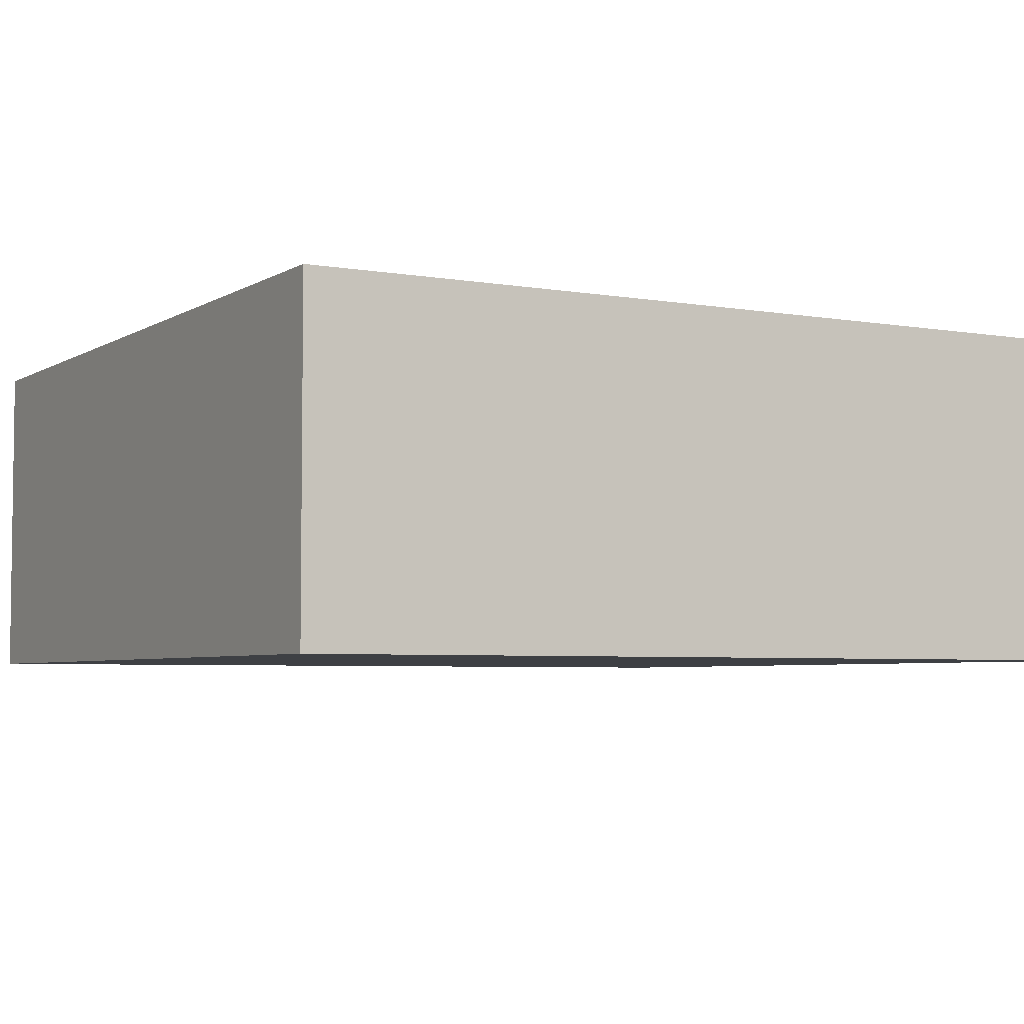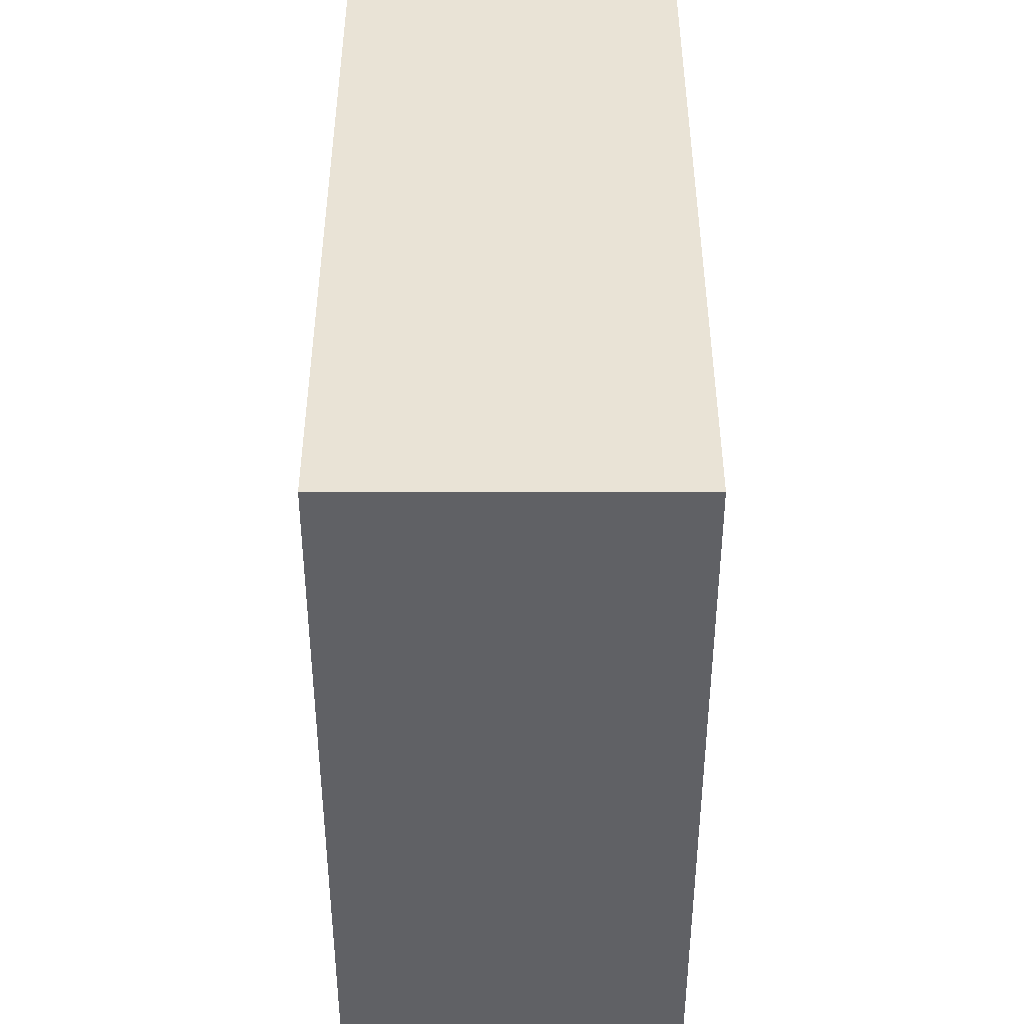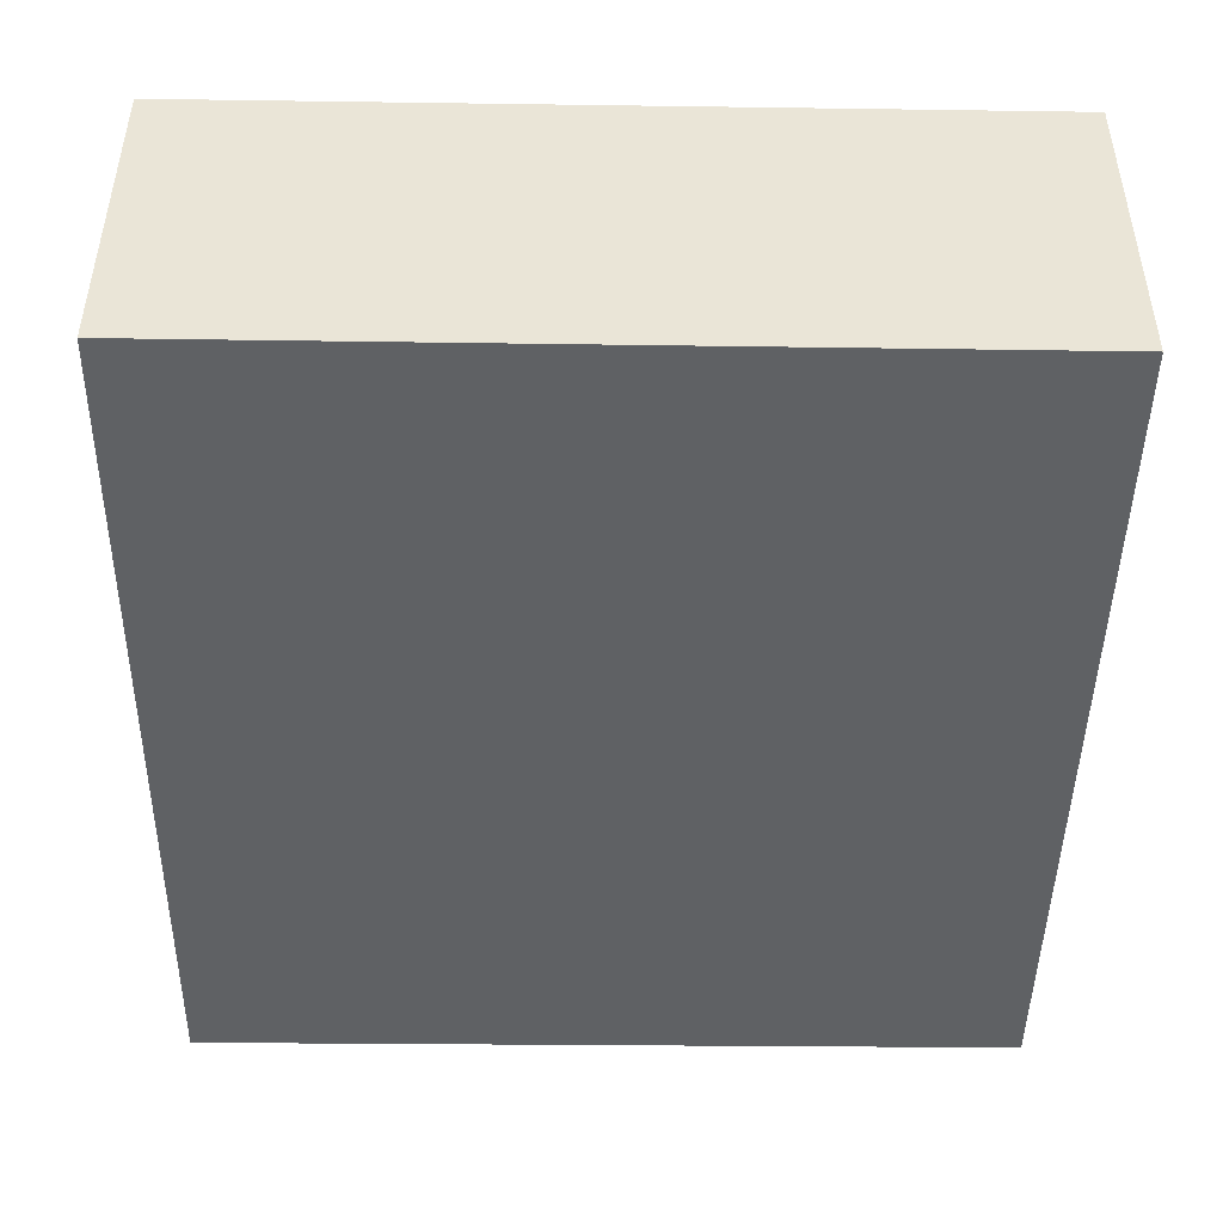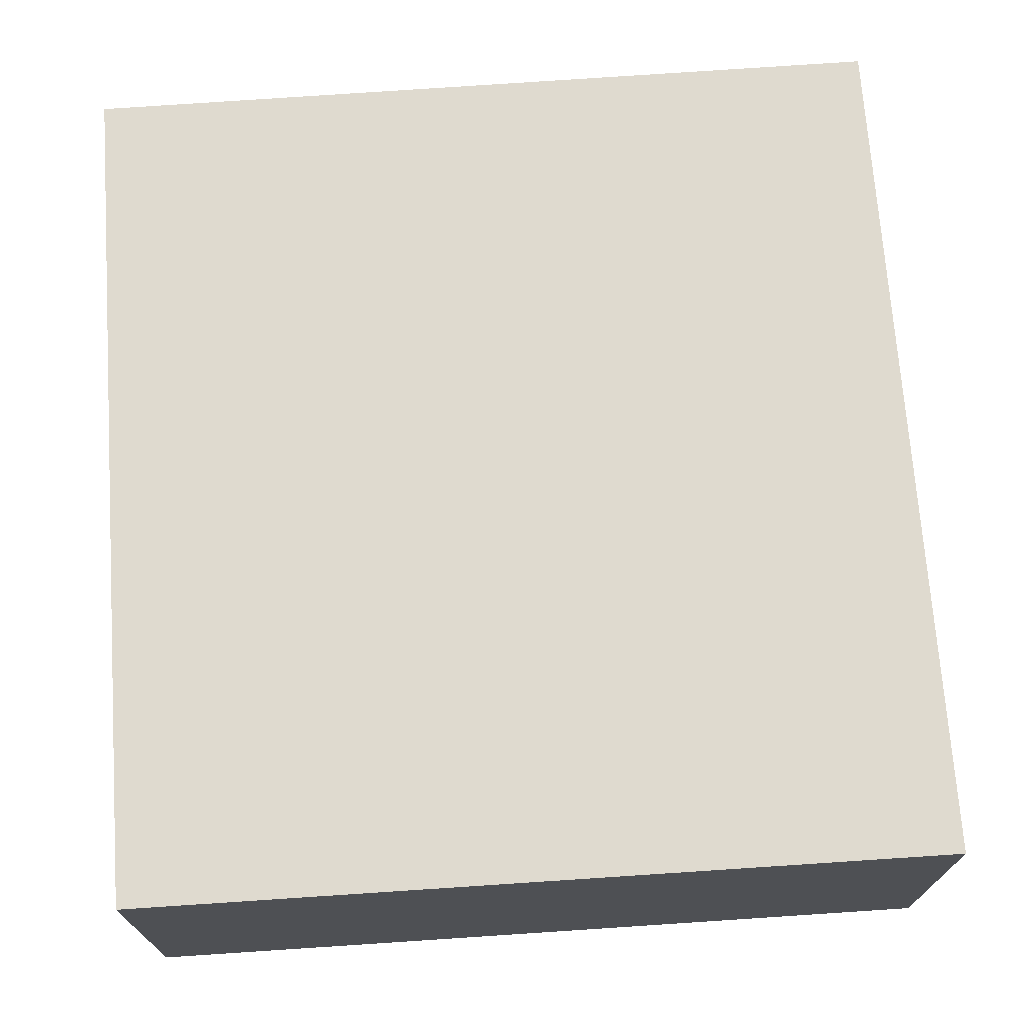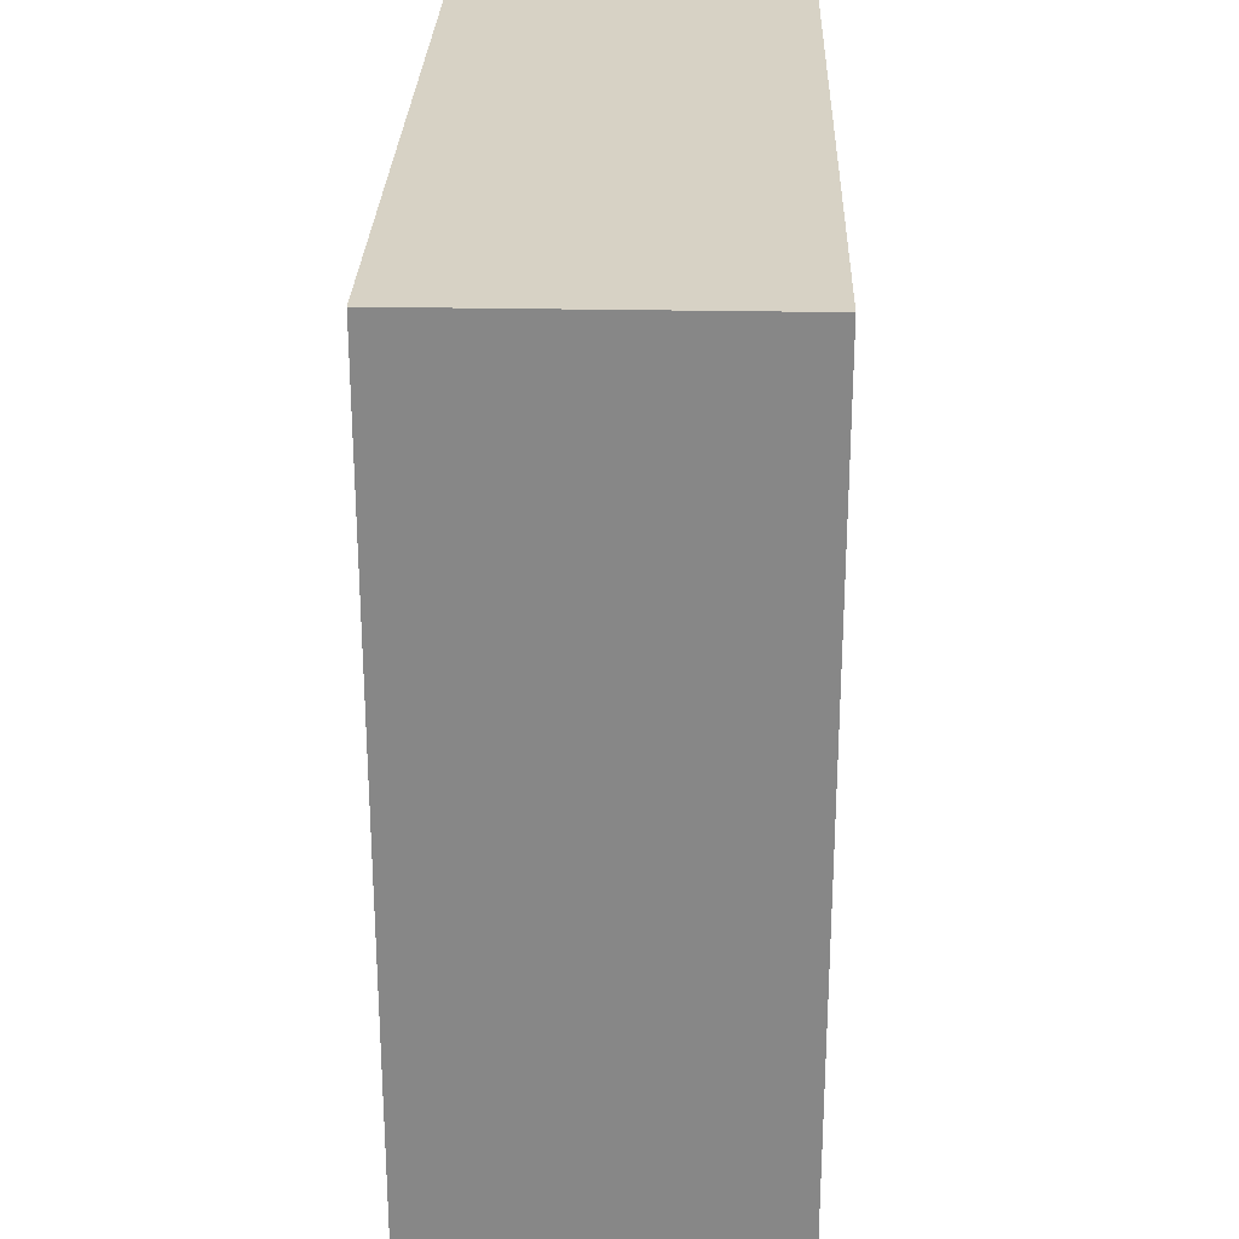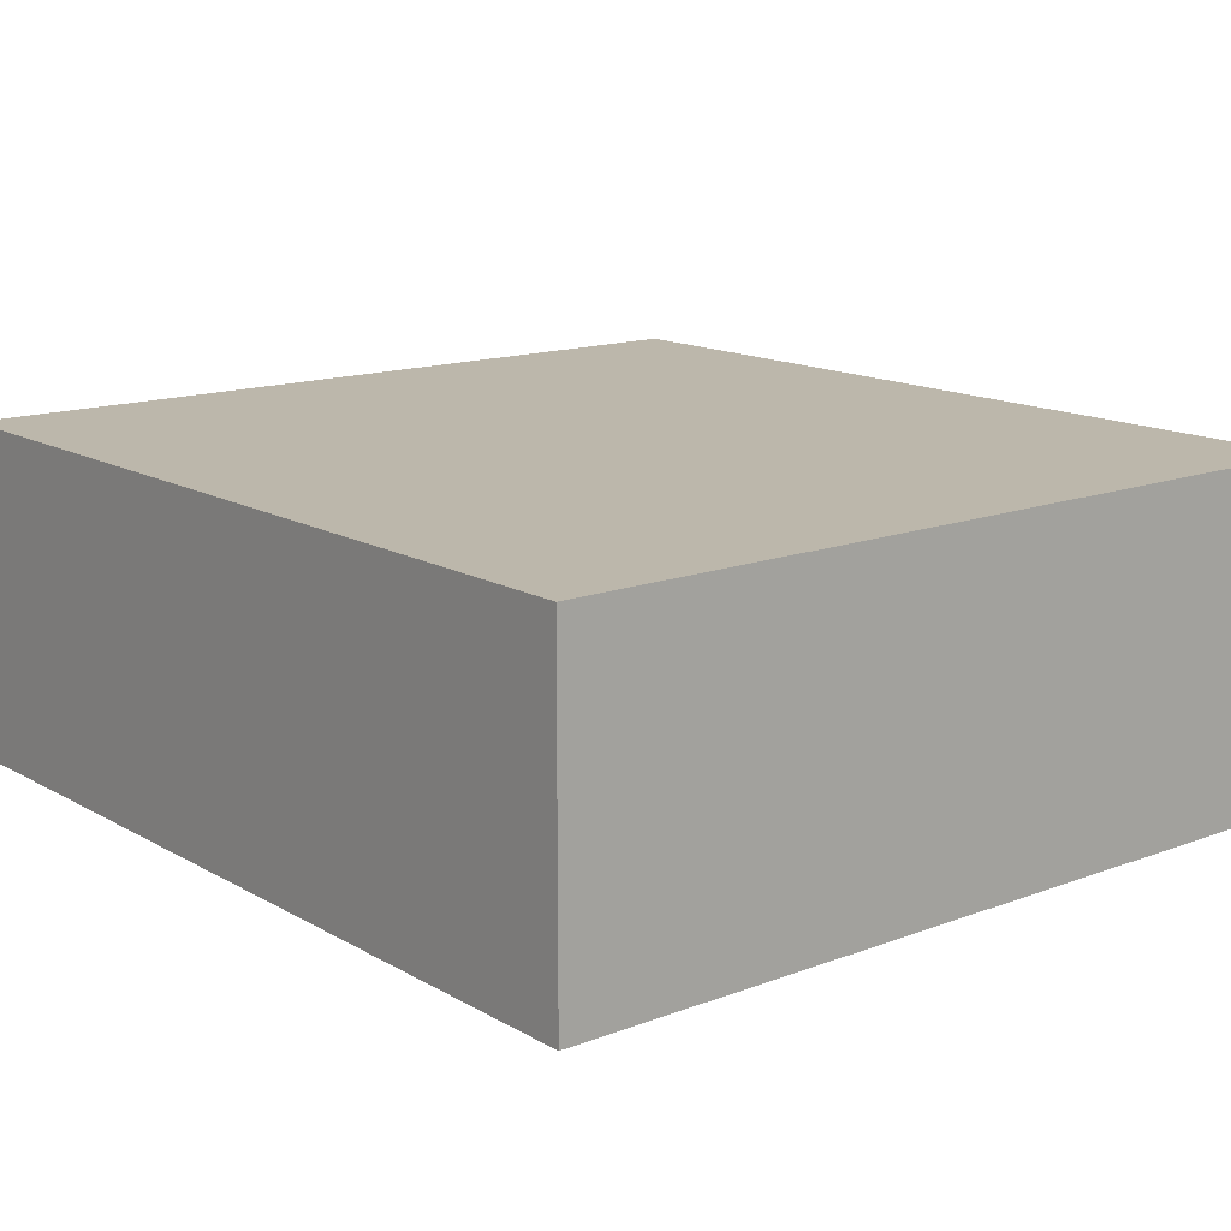
<metadata>
{"format":"obj","ext":"obj","renderer":"f3d","projection":"perspective","resolution":1024,"background":"white","views":[{"elev":-4.6,"azim":-120.4,"up":"+Y"},{"elev":-47.3,"azim":90.0,"up":"+Z"},{"elev":-46.3,"azim":-1.5,"up":"+Y"},{"elev":70.8,"azim":175.3,"up":"+Y"},{"elev":27.8,"azim":91.7,"up":"+Z"},{"elev":14.5,"azim":-40.0,"up":"+Y"}]}
</metadata>
<code>
v  5.965 2.38 0.06
v  0.089 2.38 -6.327
v  0 2.38 1.457e-16
v  6.021 2.38 -6.232
v  0.089 3.874e-16 -6.327
v  0 0 0
v  5.965 -3.674e-18 0.06
v  6.021 3.816e-16 -6.232
g defaultobject
f 1 2 3
f 2 1 4
f 5 3 2
f 3 5 6
f 6 1 3
f 1 6 7
f 7 4 1
f 4 7 8
f 8 2 4
f 2 8 5
f 8 6 5
f 6 8 7

</code>
